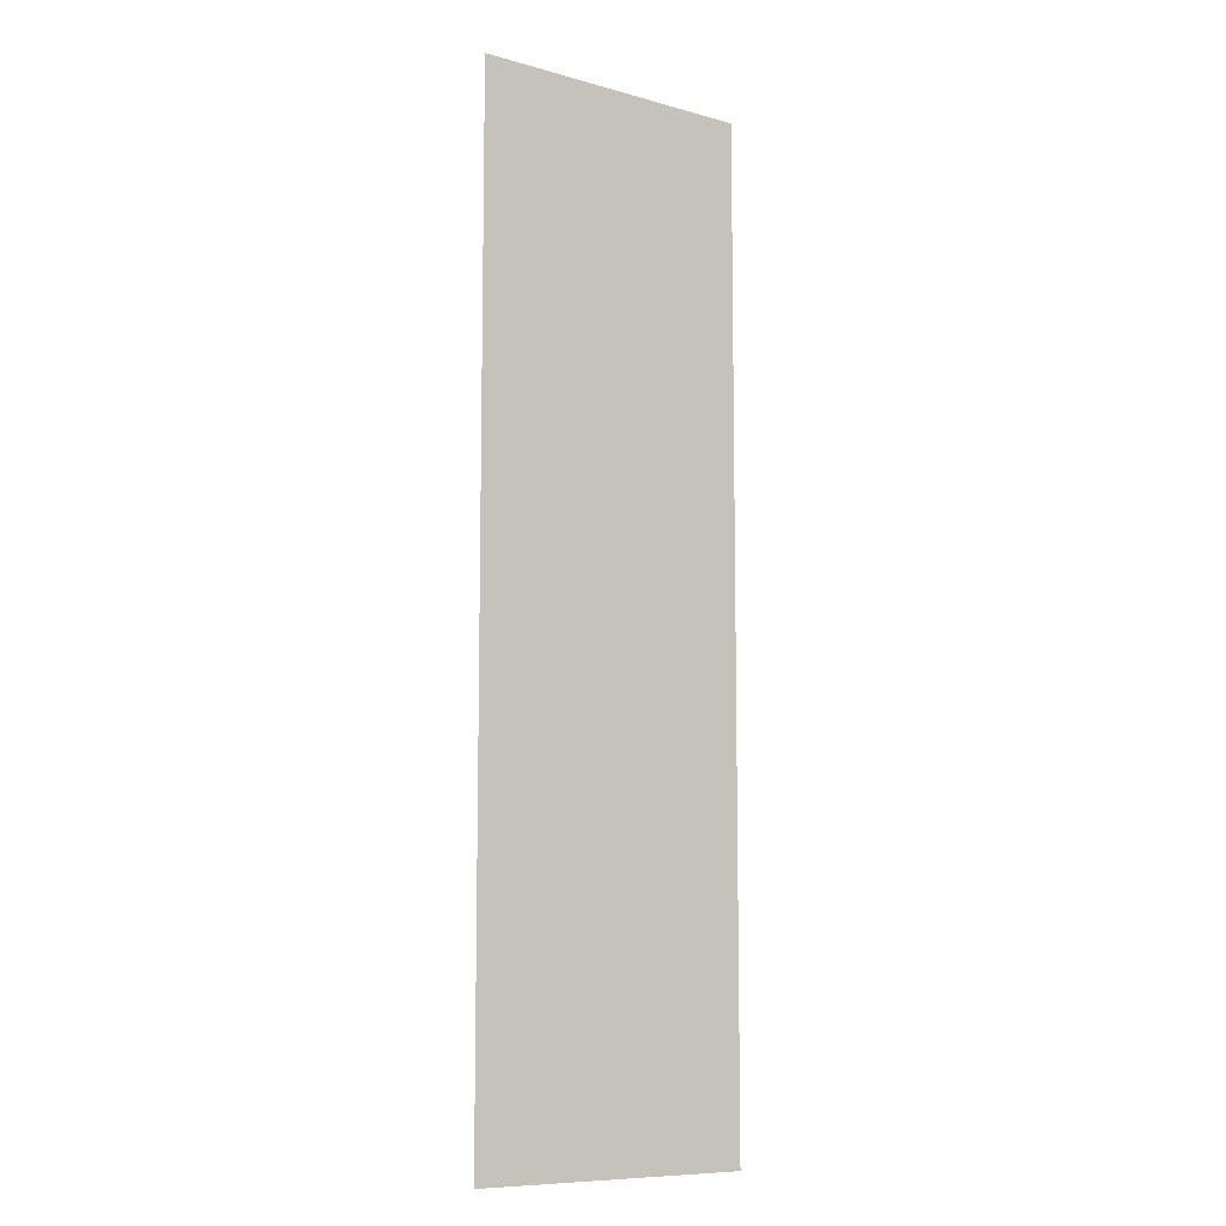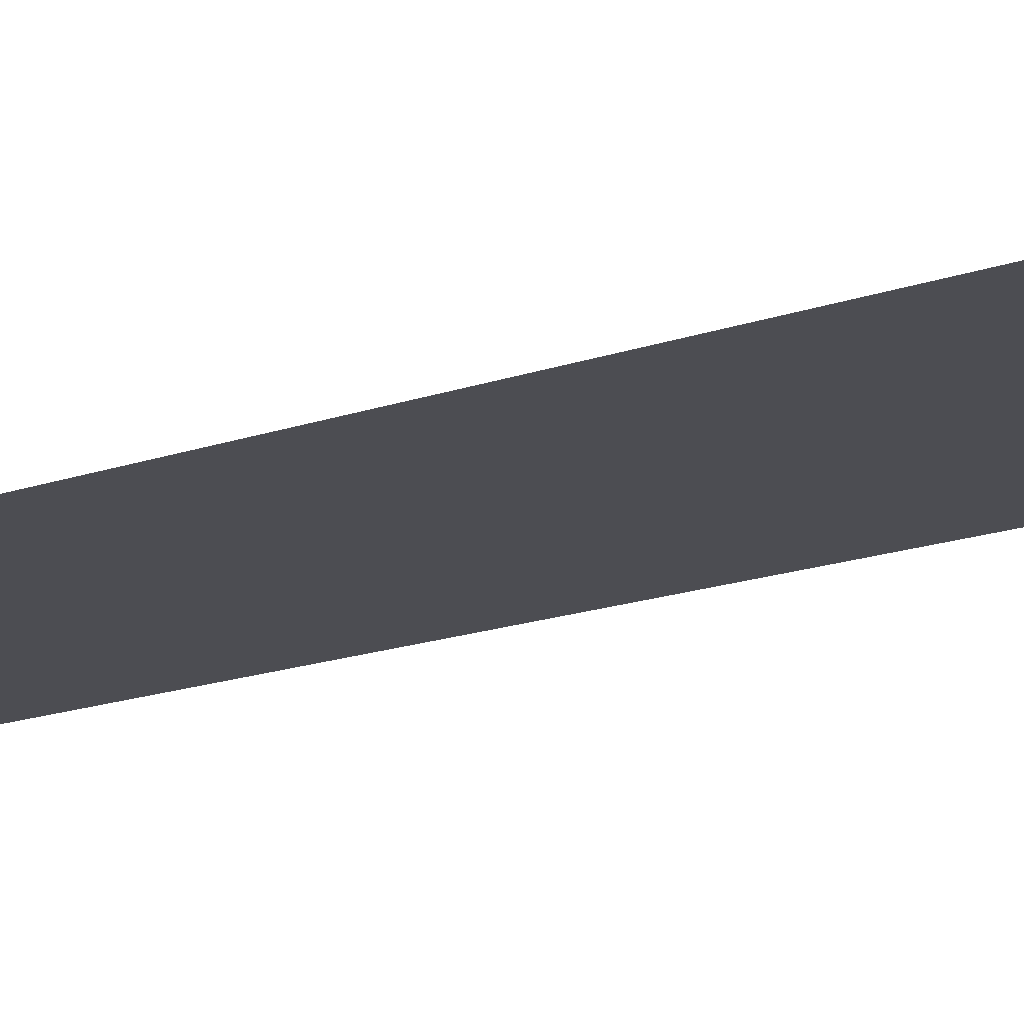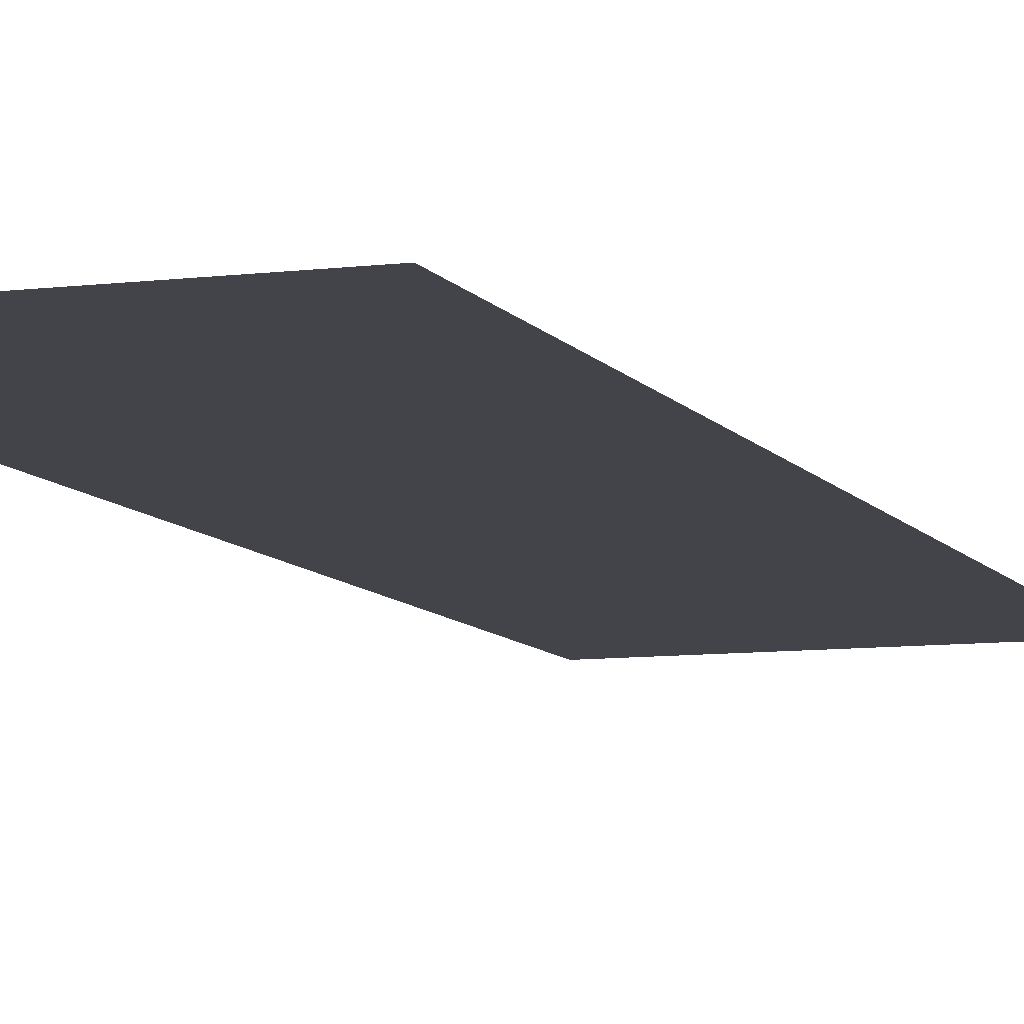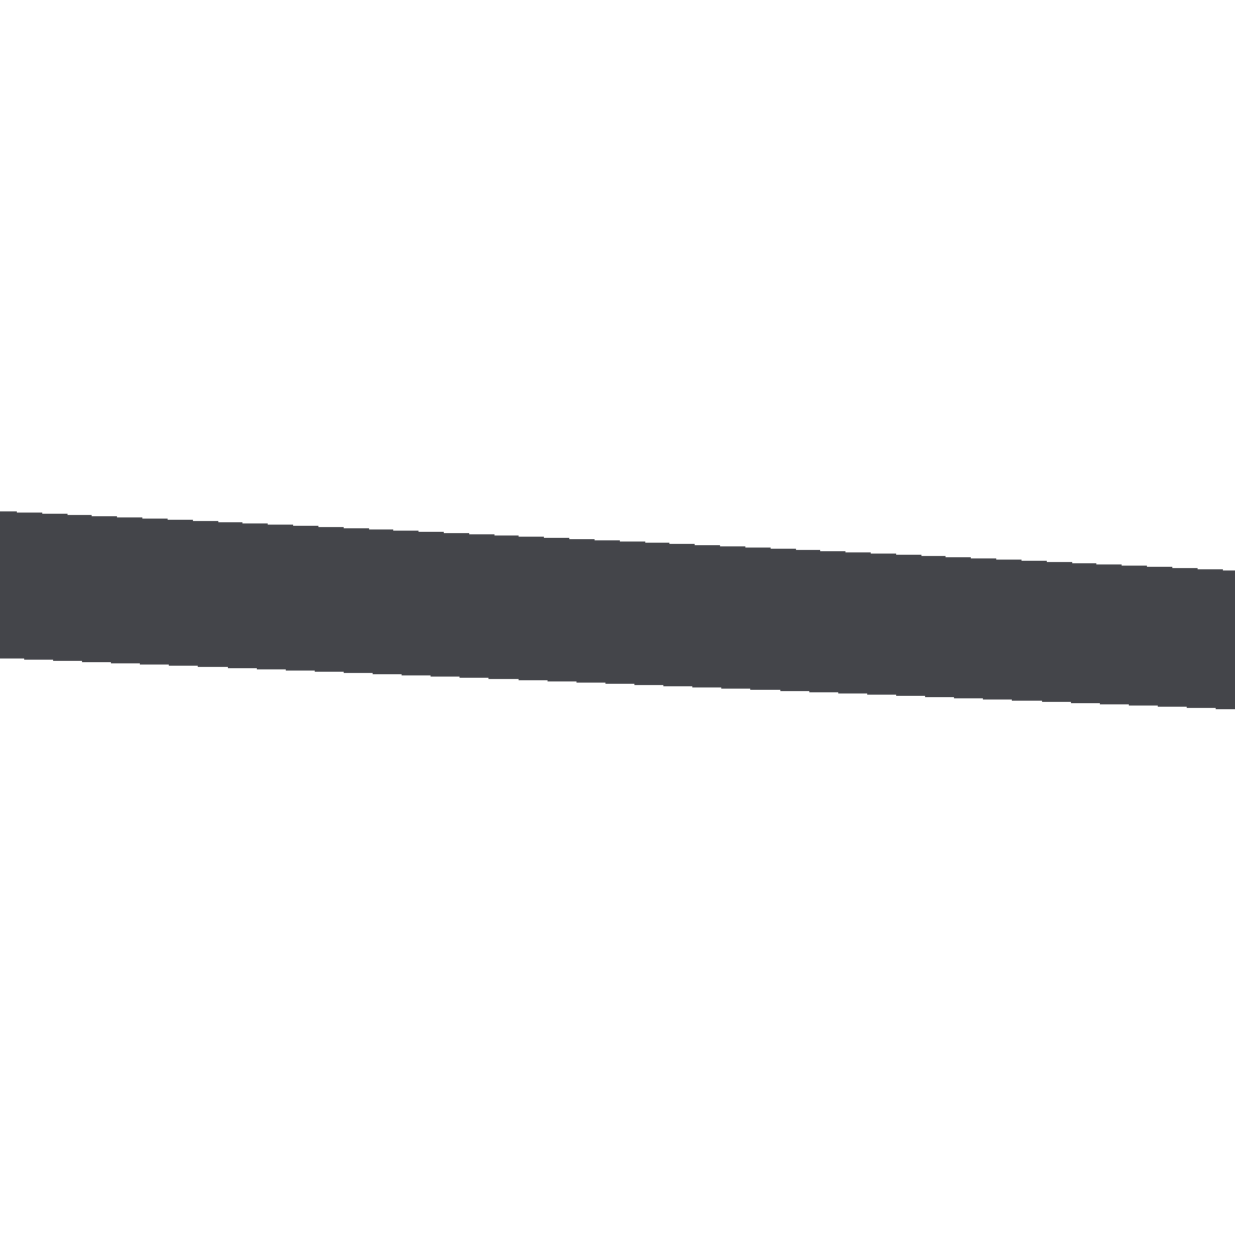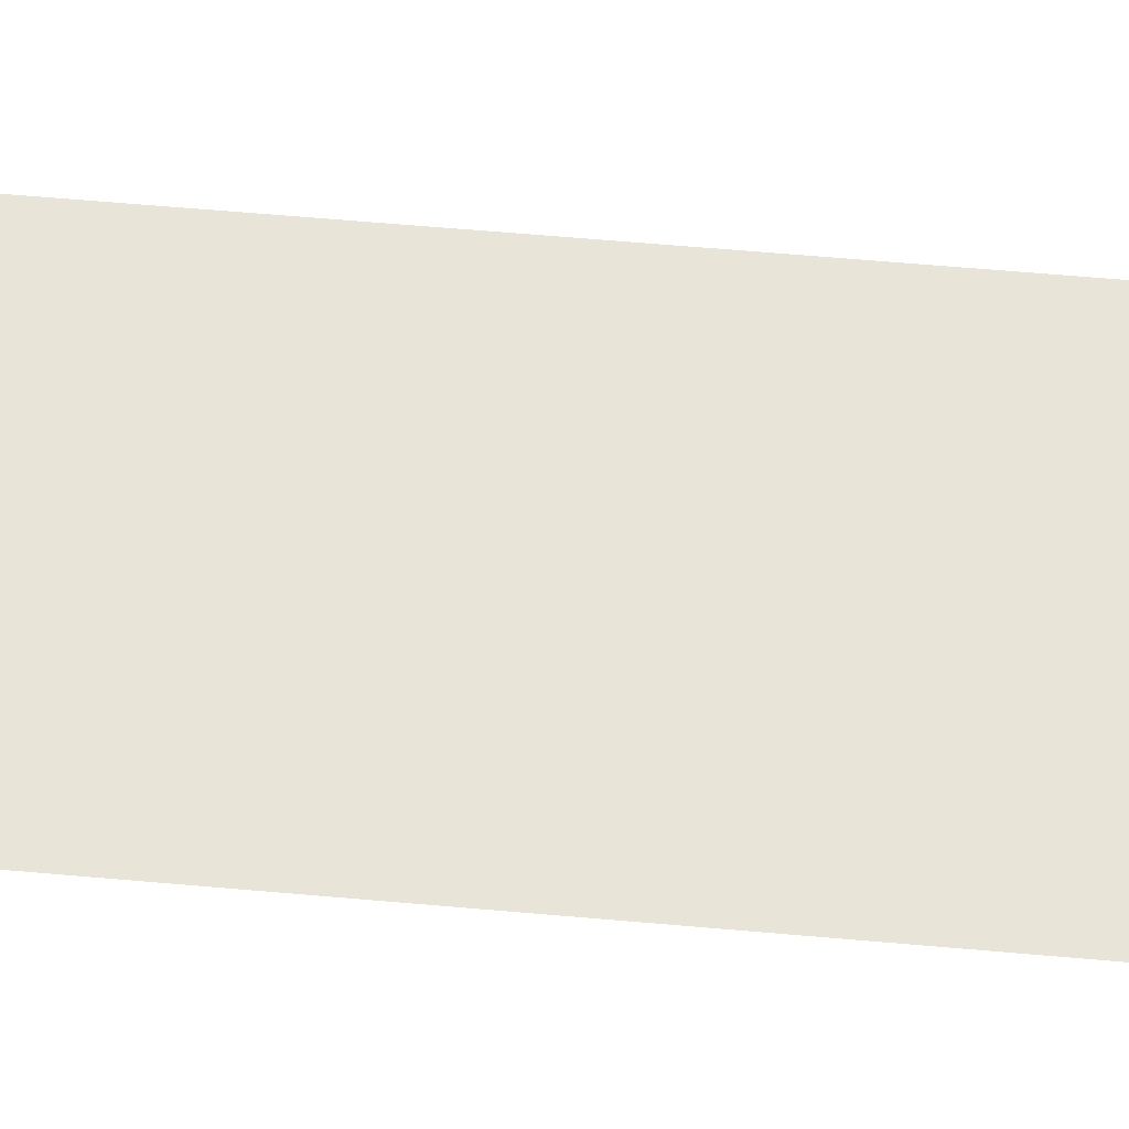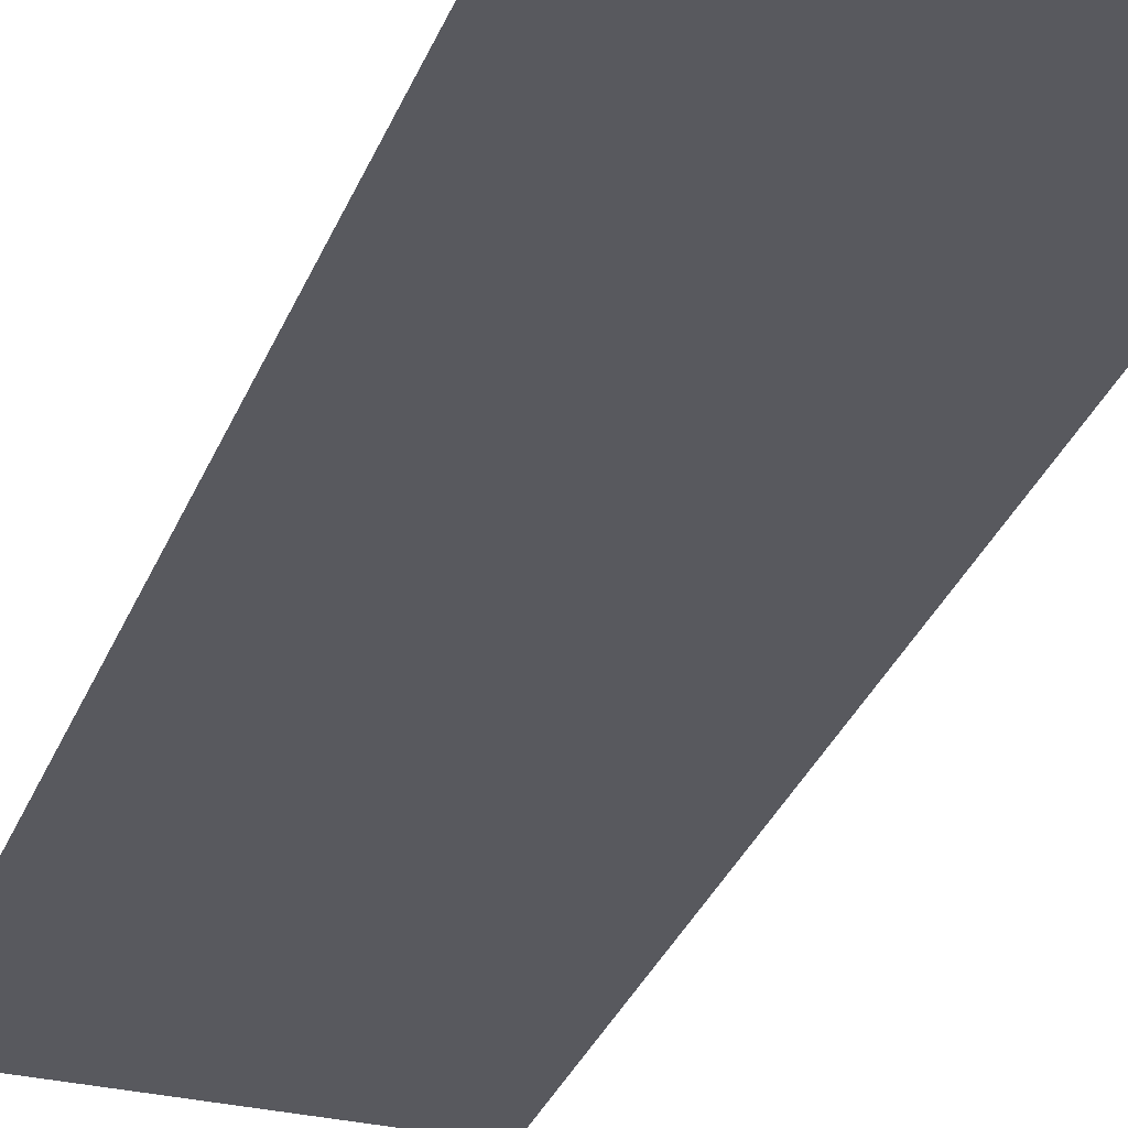
<metadata>
{"format":"obj","ext":"obj","renderer":"f3d","projection":"perspective","resolution":1024,"background":"white","views":[{"elev":-9.2,"azim":-36.2,"up":"+Y"},{"elev":-16.4,"azim":-53.5,"up":"+Z"},{"elev":-8.4,"azim":19.3,"up":"+Z"},{"elev":-9.3,"azim":-105.4,"up":"+Z"},{"elev":60.6,"azim":95.2,"up":"+Z"},{"elev":-30.4,"azim":161.5,"up":"+Z"}]}
</metadata>
<code>
o Plane.003
v 13.03 3.097 9.141
v 13.03 -3.097 9.141
v 14.81 3.097 9.141
v 14.81 -3.097 9.141
f 2 3 1
f 2 4 3

</code>
